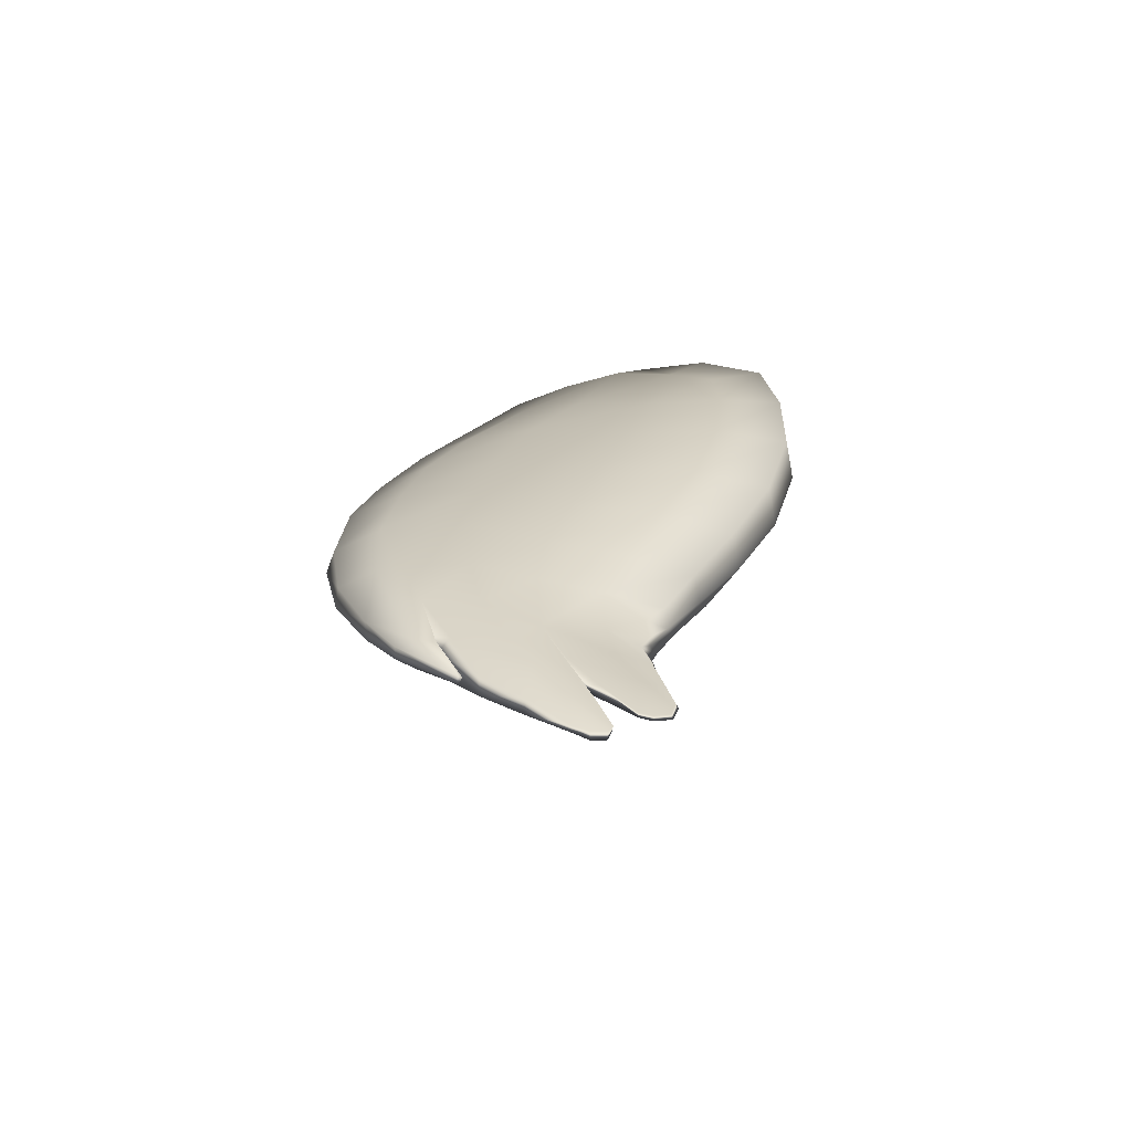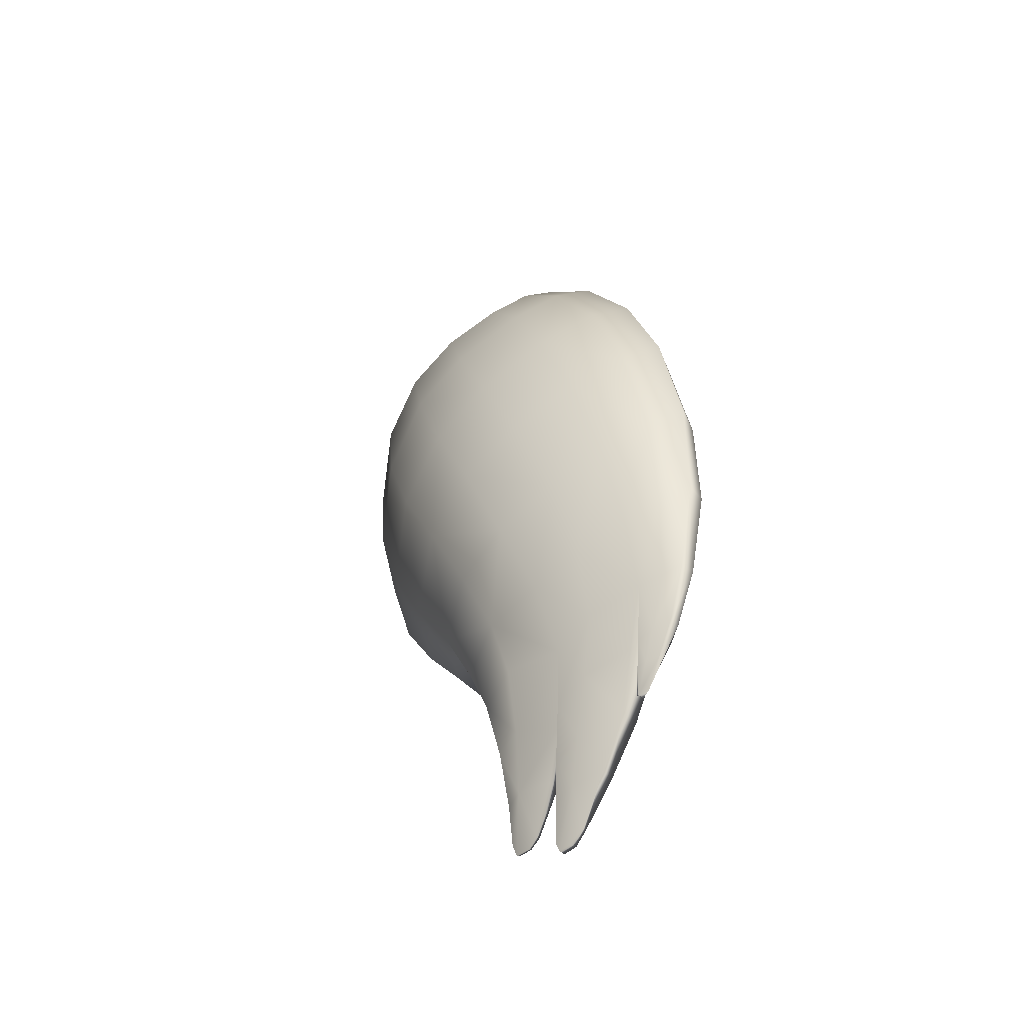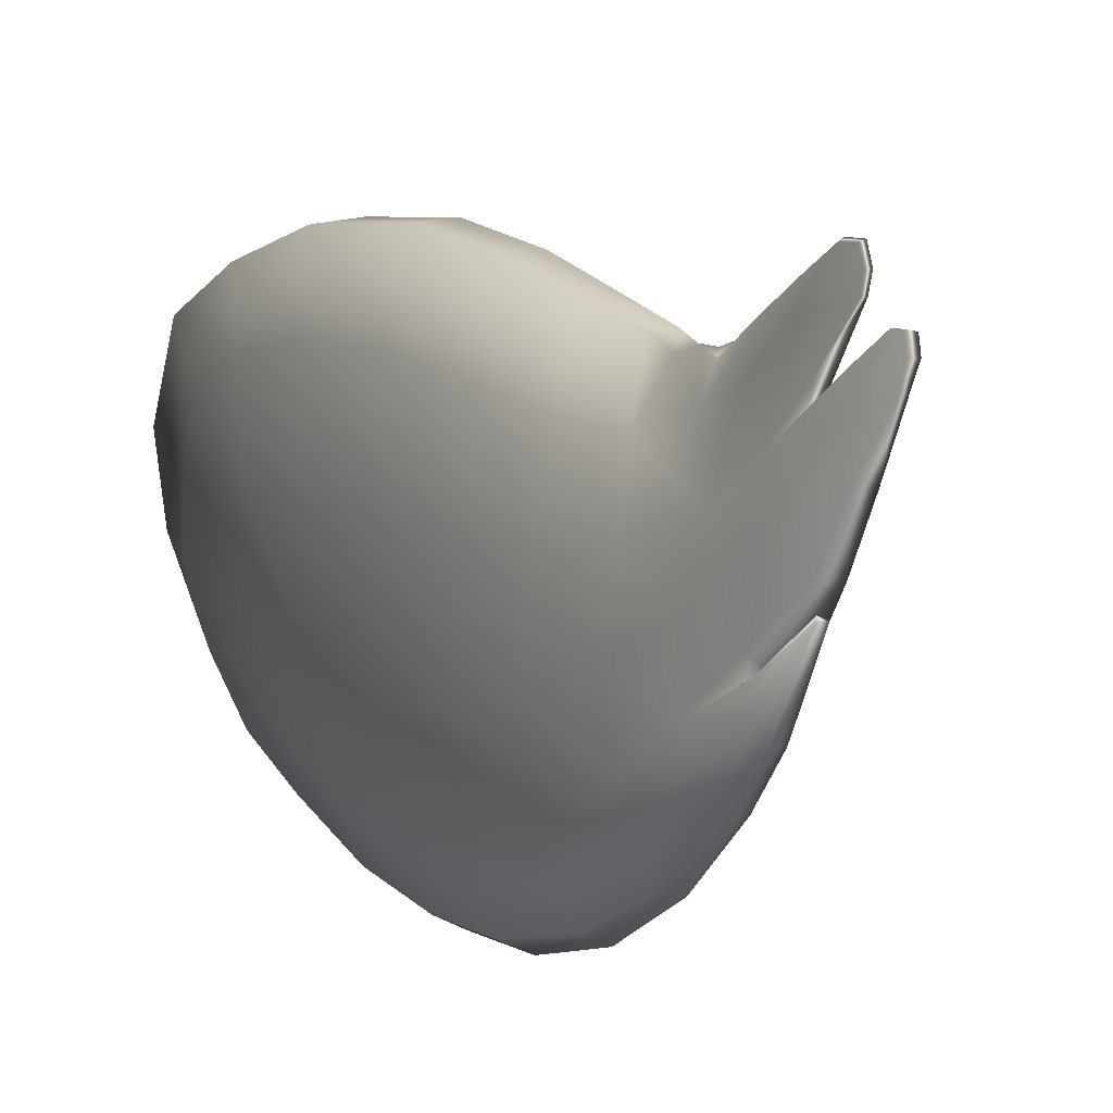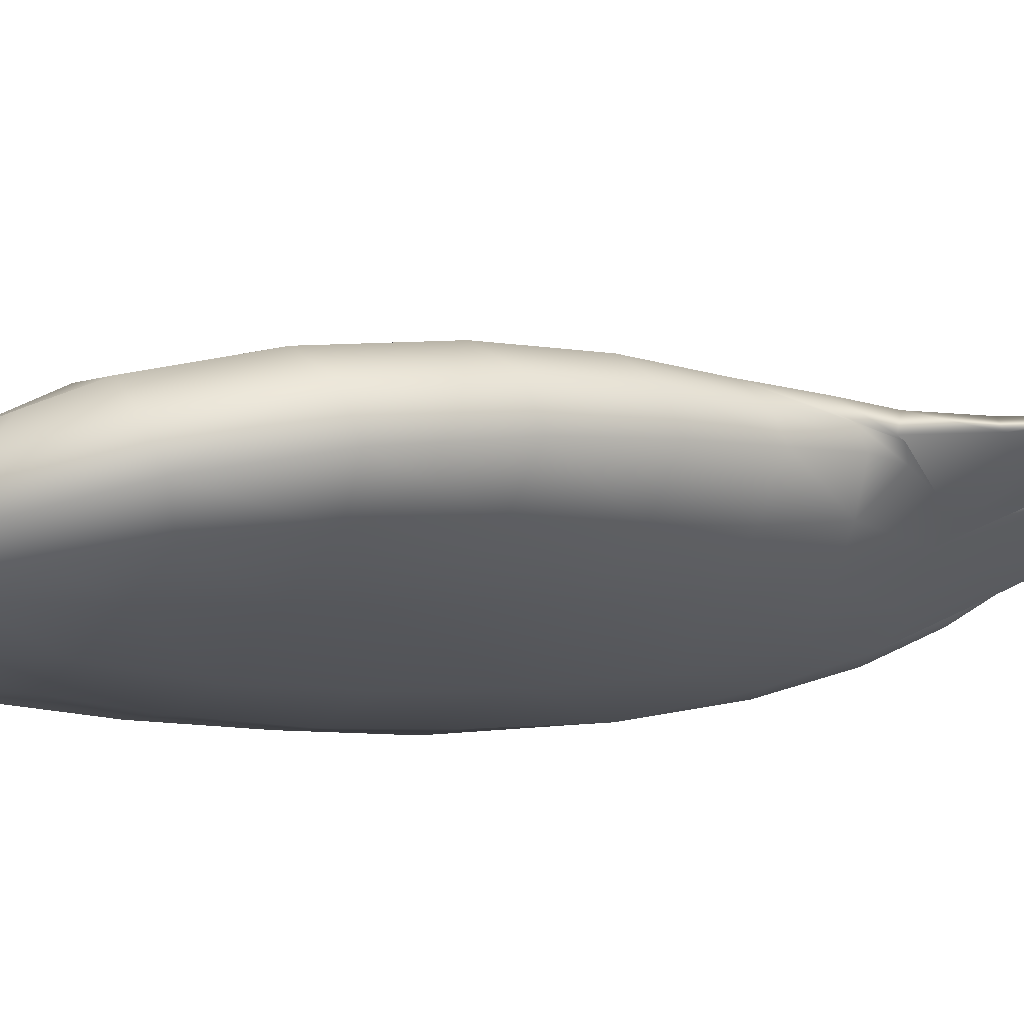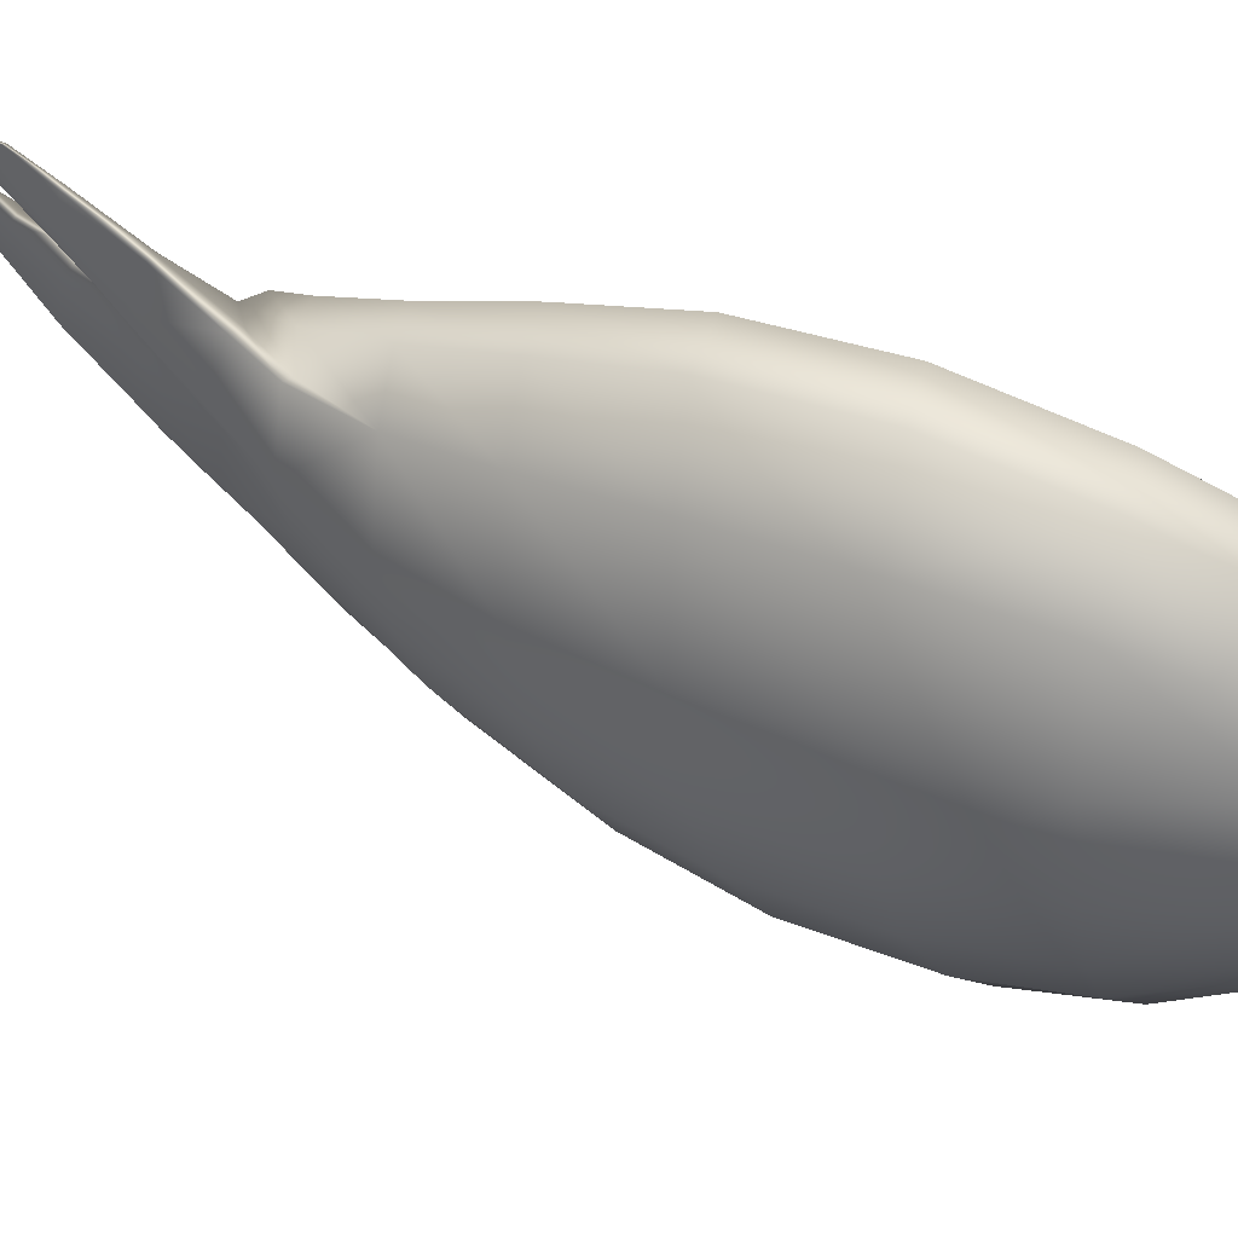
<metadata>
{"format":"obj","ext":"obj","renderer":"f3d","projection":"perspective","resolution":1024,"background":"white","views":[{"elev":-60.7,"azim":83.9,"up":"+Z"},{"elev":-58.2,"azim":-51.3,"up":"+Z"},{"elev":-11.5,"azim":145.8,"up":"+Y"},{"elev":50.1,"azim":73.2,"up":"+Y"},{"elev":69.7,"azim":-68.2,"up":"+Y"}]}
</metadata>
<code>
g pm0581_00_RCloseWingSkin
v -0.1238 0.4222 -0.3105
v -0.1248 0.4306 -0.3391
v -0.122 0.4309 -0.3374
v -0.1341 0.4229 -0.3121
v -0.1402 0.4038 -0.3138
v -0.1247 0.4276 -0.3485
v -0.1254 0.4183 -0.3489
v -0.1262 0.4077 -0.3415
v -0.1366 0.3818 -0.3121
v -0.1257 0.4122 -0.2832
v -0.1466 0.3552 -0.2815
v -0.1447 0.4134 -0.2856
v -0.1299 0.4 -0.2474
v -0.1529 0.3888 -0.2866
v -0.1579 0.4009 -0.2505
v -0.1342 0.3902 -0.2156
v -0.1701 0.3897 -0.2089
v -0.1807 0.3542 -0.2075
v -0.1669 0.3707 -0.2484
v -0.1617 0.3351 -0.2436
v -0.1483 0.3284 -0.2366
v -0.1751 0.3148 -0.2009
v -0.1557 0.3094 -0.2014
v -0.1567 0.2813 -0.1934
v -0.1576 0.3033 -0.2323
v -0.1678 0.2833 -0.1969
v -0.1498 0.3023 -0.2305
v -0.1412 0.3157 -0.2341
v -0.1424 0.298 -0.192
v -0.1367 0.3154 -0.1943
v -0.1435 0.3357 -0.2712
v -0.1506 0.3195 -0.2518
v -0.1407 0.3417 -0.271
v -0.1458 0.3423 -0.2725
v -0.1436 0.3451 -0.2681
v -0.1406 0.3273 -0.2355
v -0.1557 0.3094 -0.2014
v -0.1495 0.3297 -0.2356
v -0.122 0.4309 -0.3374
v -0.1248 0.4306 -0.3391
v -0.1247 0.4276 -0.3485
v -0.1196 0.4279 -0.3469
v -0.1189 0.4028 -0.3113
v -0.1238 0.4222 -0.3105
v -0.1257 0.4122 -0.2832
v -0.1203 0.4175 -0.3475
v -0.1254 0.4183 -0.3489
v -0.1262 0.4077 -0.3415
v -0.1225 0.4071 -0.3401
v -0.1366 0.3818 -0.3121
v -0.1262 0.3811 -0.3104
v -0.1466 0.3552 -0.2815
v -0.1194 0.3842 -0.2837
v -0.1327 0.3544 -0.2802
v -0.1483 0.3284 -0.2366
v -0.1346 0.3354 -0.2383
v -0.1557 0.3094 -0.2014
v -0.1367 0.3154 -0.1943
v -0.1224 0.3664 -0.2431
v -0.1299 0.4 -0.2474
v -0.1257 0.3516 -0.2077
v -0.1342 0.3902 -0.2156
v -0.1342 0.3902 -0.2156
v -0.1483 0.4077 -0.2563
v -0.1701 0.3897 -0.2089
v -0.1319 0.4061 -0.2538
v -0.128 0.4348 -0.2494
v -0.1225 0.4465 -0.2873
v -0.134 0.4309 -0.2132
v -0.1276 0.4248 -0.2882
v -0.1355 0.4263 -0.2905
v -0.1253 0.4461 -0.3218
v -0.1225 0.4454 -0.3208
v -0.1234 0.4543 -0.327
v -0.1208 0.454 -0.3254
v -0.1224 0.4653 -0.3252
v -0.1198 0.464 -0.3236
v -0.1223 0.4691 -0.3133
v -0.1201 0.4671 -0.3122
v -0.1266 0.4634 -0.2841
v -0.1375 0.4588 -0.2442
v -0.1529 0.4551 -0.199
v -0.1375 0.4588 -0.2442
v -0.1529 0.4551 -0.199
v -0.16 0.463 -0.2031
v -0.1447 0.4625 -0.2426
v -0.1309 0.4654 -0.2838
v -0.1402 0.4495 -0.2888
v -0.1583 0.437 -0.2505
v -0.178 0.4285 -0.2075
v -0.1701 0.3897 -0.2089
v -0.1483 0.4077 -0.2563
v -0.1355 0.4263 -0.2905
v -0.1253 0.4461 -0.3218
v -0.1234 0.4543 -0.327
v -0.1224 0.4653 -0.3252
v -0.1223 0.4691 -0.3133
v -0.1266 0.4634 -0.2841
v -0.1201 0.4671 -0.3122
v -0.1828 0.2588 -0.1365
v -0.1567 0.2813 -0.1934
v -0.1678 0.2833 -0.1969
v -0.1684 0.2592 -0.1348
v -0.1996 0.2456 -0.06242
v -0.1491 0.2834 -0.1387
v -0.1424 0.298 -0.192
v -0.1367 0.3154 -0.1943
v -0.1817 0.2499 -0.06347
v -0.1565 0.2817 -0.0709
v -0.1428 0.2995 -0.1439
v -0.1953 0.2546 0.017
v -0.2166 0.2486 0.01908
v -0.228 0.2652 0.09077
v -0.1298 0.3439 -0.1548
v -0.1257 0.3516 -0.2077
v -0.1679 0.2902 0.001888
v -0.1351 0.339 -0.09224
v -0.1302 0.3863 -0.165
v -0.1342 0.3902 -0.2156
v -0.1454 0.3422 -0.02258
v -0.1329 0.3921 -0.109
v -0.1313 0.4289 -0.1728
v -0.134 0.4309 -0.2132
v -0.1346 0.4551 -0.1973
v -0.1361 0.4686 -0.1776
v -0.1329 0.4896 -0.1369
v -0.1295 0.4438 -0.125
v -0.1271 0.5177 -0.08612
v -0.1249 0.469 -0.07058
v -0.1209 0.5473 -0.02233
v -0.1352 0.4093 -0.04794
v -0.1227 0.4965 -0.005568
v -0.1202 0.5669 0.05407
v -0.1363 0.4313 0.01908
v -0.1226 0.5159 0.06529
v -0.1249 0.5701 0.1333
v -0.1519 0.3589 0.04748
v -0.1269 0.5241 0.133
v -0.1306 0.5609 0.2004
v -0.1413 0.4516 0.08865
v -0.1775 0.3063 0.07216
v -0.1588 0.3826 0.116
v -0.1478 0.4684 0.1552
v -0.1331 0.5211 0.1835
v -0.1487 0.4925 0.2218
v -0.1526 0.5215 0.2617
v -0.1746 0.4764 0.2871
v -0.2079 0.2707 0.08794
v -0.164 0.4172 0.1788
v -0.1854 0.3334 0.1398
v -0.2142 0.2991 0.1586
v -0.233 0.2978 0.1601
v -0.2307 0.3406 0.2191
v -0.1641 0.4517 0.2495
v -0.1877 0.371 0.2001
v -0.2111 0.339 0.2161
v -0.2175 0.3824 0.2599
v -0.1834 0.4113 0.2555
v -0.1969 0.4272 0.2883
v -0.1998 0.3729 0.2467
v -0.1506 0.3195 -0.2518
v -0.1435 0.3357 -0.2712
v -0.1458 0.3423 -0.2725
v -0.1534 0.3291 -0.2539
v -0.161 0.3159 -0.2353
v -0.1576 0.3033 -0.2323
v -0.1678 0.2833 -0.1969
v -0.1711 0.2982 -0.199
v -0.1751 0.3148 -0.2009
v -0.1596 0.3298 -0.238
v -0.1557 0.3094 -0.2014
v -0.1495 0.3297 -0.2356
v -0.1516 0.3374 -0.253
v -0.1436 0.3451 -0.2681
v -0.1249 0.5701 0.1333
v -0.1306 0.5609 0.2004
v -0.1581 0.5687 0.2028
v -0.1526 0.5215 0.2617
v -0.1819 0.5273 0.2566
v -0.1746 0.4764 0.2871
v -0.154 0.5785 0.1378
v -0.1913 0.5546 0.1819
v -0.1505 0.5765 0.05703
v -0.1202 0.5669 0.05407
v -0.1209 0.5473 -0.02233
v -0.2031 0.4802 0.2774
v -0.2098 0.5238 0.2244
v -0.1937 0.5598 0.1411
v -0.195 0.5531 0.06655
v -0.2342 0.5168 0.1549
v -0.2179 0.4334 0.2766
v -0.1969 0.4272 0.2883
v -0.2307 0.4806 0.2385
v -0.2323 0.3922 0.2478
v -0.2175 0.3824 0.2599
v -0.2398 0.441 0.2387
v -0.2457 0.3554 0.2067
v -0.2307 0.3406 0.2191
v -0.233 0.2978 0.1601
v -0.2503 0.3189 0.1502
v -0.228 0.2652 0.09077
v -0.2465 0.2894 0.07913
v -0.2166 0.2486 0.01908
v -0.233 0.2736 0.005756
v -0.1996 0.2456 -0.06242
v -0.2596 0.3314 0.05989
v -0.2628 0.3538 0.1328
v -0.2659 0.383 0.03899
v -0.2574 0.3814 0.1891
v -0.2449 0.314 -0.01165
v -0.2107 0.27 -0.07363
v -0.244 0.4055 0.2263
v -0.2615 0.426 0.1794
v -0.2696 0.4066 0.111
v -0.2551 0.4717 0.1693
v -0.2635 0.4548 0.09688
v -0.2391 0.5067 0.07947
v -0.2603 0.4341 0.02065
v -0.1937 0.5341 -0.01042
v -0.2378 0.4863 0.005085
v -0.1506 0.5559 -0.02168
v -0.1535 0.5265 -0.08388
v -0.1271 0.5177 -0.08612
v -0.1329 0.4896 -0.1369
v -0.1901 0.5089 -0.07637
v -0.1538 0.4961 -0.1352
v -0.1835 0.4832 -0.1297
v -0.1361 0.4686 -0.1776
v -0.2306 0.4618 -0.06102
v -0.1516 0.4723 -0.1766
v -0.1346 0.4551 -0.1973
v -0.145 0.4593 -0.1993
v -0.134 0.4309 -0.2132
v -0.1529 0.4551 -0.199
v -0.1677 0.4635 -0.1722
v -0.1729 0.4684 -0.1742
v -0.1965 0.4293 -0.1708
v -0.16 0.463 -0.2031
v -0.178 0.4285 -0.2075
v -0.1701 0.3897 -0.2089
v -0.215 0.4421 -0.1211
v -0.1996 0.3862 -0.1659
v -0.1807 0.3542 -0.2075
v -0.2261 0.3977 -0.111
v -0.201 0.3467 -0.1579
v -0.1751 0.3148 -0.2009
v -0.2482 0.4133 -0.04546
v -0.2267 0.3484 -0.09965
v -0.2515 0.3642 -0.03008
v -0.2211 0.3062 -0.08618
v -0.197 0.3077 -0.1495
v -0.1912 0.2805 -0.1426
v -0.1711 0.2982 -0.199
v -0.1678 0.2833 -0.1969
v -0.1828 0.2588 -0.1365
g pm0581_00_RCloseWingSkin_0
f 3 2 1
f 2 4 1
f 5 4 2
f 5 2 6
f 5 6 7
f 5 7 8
f 5 8 9
f 1 4 10
f 5 9 11
f 4 12 10
f 12 4 5
f 13 10 12
f 14 12 5
f 14 5 11
f 15 13 12
f 12 14 15
f 16 13 15
f 17 16 15
f 17 15 18
f 14 19 15
f 19 14 11
f 15 19 18
f 20 19 11
f 18 19 20
f 11 21 20
f 22 18 20
f 20 21 22
f 21 23 22
f 26 25 24
f 25 27 24
f 27 28 24
f 28 29 24
f 29 28 30
f 31 27 25
f 32 31 25
f 31 33 27
f 33 28 27
f 31 34 33
f 34 35 33
f 28 36 30
f 36 28 33
f 35 36 33
f 37 30 36
f 38 36 35
f 38 37 36
f 41 40 39
f 42 41 39
f 43 42 39
f 43 39 44
f 43 44 45
f 41 42 46
f 46 42 43
f 47 41 46
f 48 47 46
f 49 48 46
f 49 46 43
f 50 48 49
f 51 50 49
f 51 49 43
f 52 50 51
f 53 43 45
f 51 43 53
f 54 52 51
f 54 51 53
f 52 54 55
f 54 56 55
f 56 54 53
f 55 56 57
f 56 58 57
f 53 45 59
f 59 56 53
f 58 56 59
f 45 60 59
f 61 58 59
f 59 60 62
f 61 59 62
f 65 64 63
f 64 66 63
f 66 67 63
f 68 67 66
f 67 69 63
f 66 64 70
f 70 68 66
f 64 71 70
f 70 71 72
f 73 70 72
f 73 68 70
f 72 74 73
f 74 75 73
f 73 75 68
f 74 76 75
f 76 77 75
f 75 77 68
f 76 78 77
f 78 79 77
f 77 79 68
f 79 80 68
f 68 80 67
f 80 81 67
f 67 81 69
f 81 82 69
f 85 84 83
f 86 85 83
f 86 83 87
f 86 87 88
f 89 86 88
f 85 86 89
f 90 85 89
f 90 89 91
f 89 92 91
f 89 88 92
f 88 93 92
f 94 93 88
f 94 88 95
f 95 88 96
f 88 97 96
f 88 87 97
f 83 98 87
f 87 98 97
f 98 99 97
f 102 101 100
f 101 103 100
f 100 103 104
f 105 103 101
f 106 105 101
f 105 106 107
f 103 108 104
f 105 109 103
f 109 108 103
f 110 105 107
f 110 109 105
f 104 108 111
f 112 104 111
f 112 111 113
f 114 110 107
f 115 114 107
f 108 109 116
f 111 108 116
f 109 110 117
f 110 114 117
f 118 114 115
f 119 118 115
f 120 116 109
f 117 120 109
f 117 114 121
f 114 118 121
f 118 119 122
f 119 123 122
f 123 124 122
f 124 125 122
f 125 126 122
f 122 127 118
f 126 127 122
f 127 121 118
f 126 128 127
f 128 129 127
f 127 129 121
f 128 130 129
f 121 131 117
f 129 131 121
f 131 120 117
f 130 132 129
f 129 132 131
f 130 133 132
f 131 134 120
f 132 134 131
f 133 135 132
f 132 135 134
f 133 136 135
f 134 137 120
f 120 137 116
f 136 138 135
f 136 139 138
f 135 140 134
f 134 140 137
f 135 138 140
f 137 141 116
f 116 141 111
f 140 142 137
f 137 142 141
f 138 143 140
f 140 143 142
f 139 144 138
f 138 144 143
f 144 139 145
f 144 145 143
f 139 146 145
f 145 146 147
f 141 148 111
f 111 148 113
f 143 149 142
f 143 145 149
f 142 150 141
f 141 150 148
f 142 149 150
f 148 151 113
f 150 151 148
f 151 152 113
f 152 151 153
f 154 145 147
f 145 154 149
f 149 155 150
f 150 155 151
f 149 154 155
f 151 156 153
f 155 156 151
f 157 153 156
f 158 154 147
f 154 158 155
f 159 158 147
f 159 157 158
f 160 157 156
f 160 156 155
f 157 160 158
f 158 160 155
f 163 162 161
f 164 163 161
f 164 161 165
f 161 166 165
f 166 167 165
f 167 168 165
f 168 169 165
f 169 170 165
f 165 170 164
f 170 169 171
f 172 170 171
f 164 173 163
f 170 173 164
f 173 170 172
f 173 174 163
f 174 173 172
f 177 176 175
f 176 177 178
f 177 179 178
f 178 179 180
f 181 177 175
f 177 182 179
f 177 181 182
f 181 175 183
f 175 184 183
f 183 184 185
f 179 186 180
f 182 187 179
f 179 187 186
f 181 188 182
f 187 182 188
f 189 188 181
f 183 189 181
f 190 187 188
f 188 189 190
f 186 191 180
f 191 192 180
f 187 193 186
f 193 187 190
f 192 191 194
f 195 192 194
f 196 191 186
f 193 196 186
f 194 191 196
f 194 197 195
f 197 198 195
f 198 197 199
f 197 200 199
f 199 200 201
f 200 202 201
f 203 201 202
f 204 203 202
f 205 203 204
f 206 202 200
f 204 202 206
f 207 200 197
f 207 206 200
f 208 206 207
f 209 197 194
f 209 207 197
f 210 204 206
f 210 206 208
f 211 205 204
f 211 204 210
f 212 209 194
f 212 194 196
f 209 212 196
f 213 209 196
f 209 213 207
f 213 196 193
f 213 214 207
f 214 208 207
f 215 213 193
f 214 213 215
f 215 193 190
f 216 214 215
f 215 190 216
f 208 214 216
f 190 217 216
f 189 217 190
f 218 208 216
f 216 217 218
f 217 189 219
f 219 189 183
f 217 220 218
f 220 217 219
f 221 219 183
f 221 183 185
f 222 221 185
f 219 221 222
f 223 222 185
f 222 223 224
f 220 219 225
f 225 219 222
f 226 222 224
f 225 222 226
f 227 225 226
f 226 224 228
f 229 220 225
f 220 229 218
f 229 225 227
f 230 226 228
f 227 226 230
f 228 231 230
f 231 232 230
f 231 233 232
f 233 234 232
f 235 230 232
f 234 235 232
f 235 227 230
f 236 235 234
f 236 227 235
f 236 237 227
f 238 236 234
f 236 238 237
f 238 239 237
f 239 240 237
f 241 229 227
f 237 241 227
f 240 242 237
f 240 243 242
f 244 241 237
f 241 244 229
f 242 244 237
f 243 245 242
f 245 243 246
f 244 247 229
f 229 247 218
f 218 247 208
f 244 242 248
f 244 248 247
f 242 245 248
f 247 249 208
f 248 249 247
f 249 210 208
f 210 249 248
f 250 210 248
f 248 245 250
f 250 211 210
f 245 251 250
f 251 245 246
f 250 251 211
f 252 251 246
f 251 252 211
f 253 252 246
f 211 252 205
f 252 253 254
f 252 255 205
f 255 252 254

</code>
